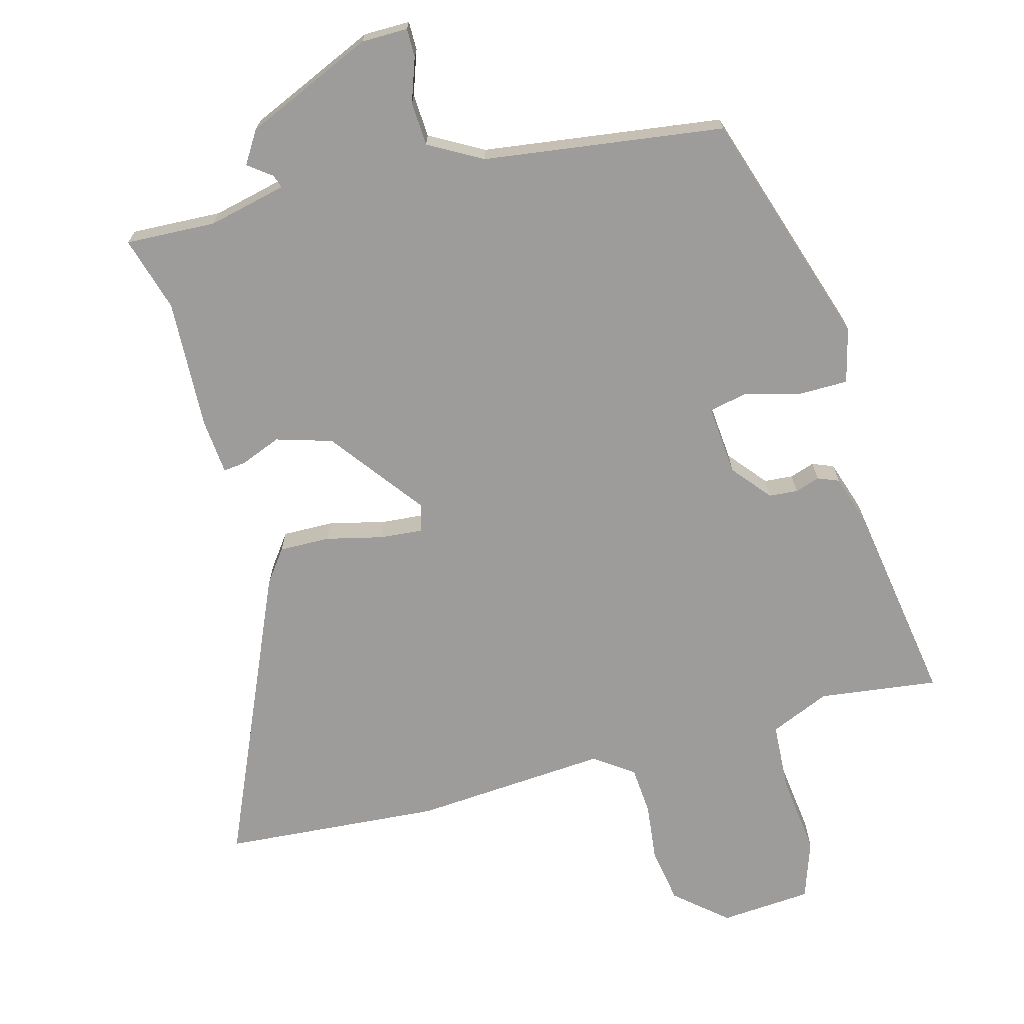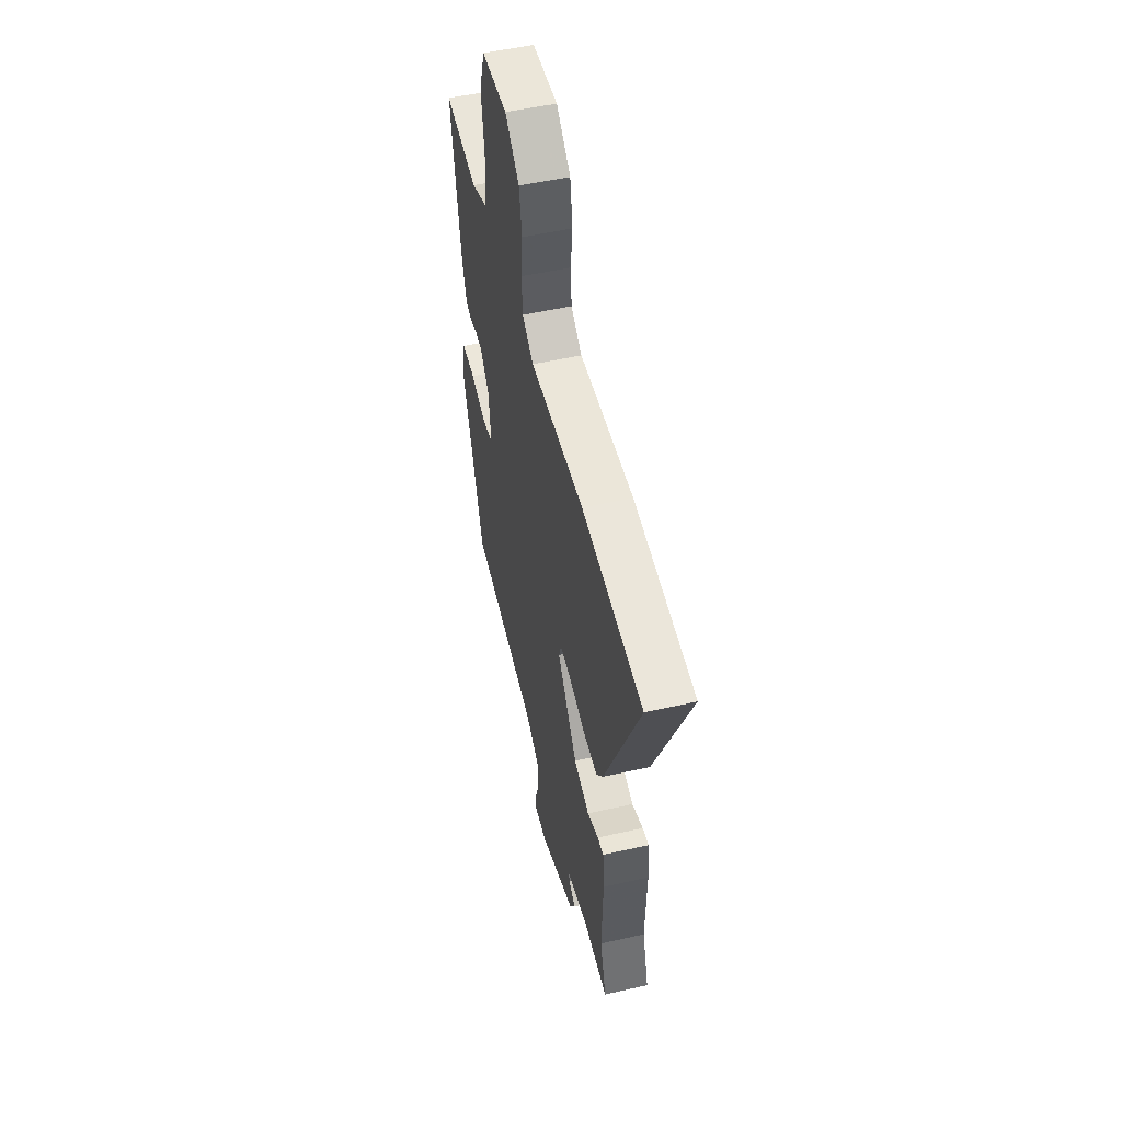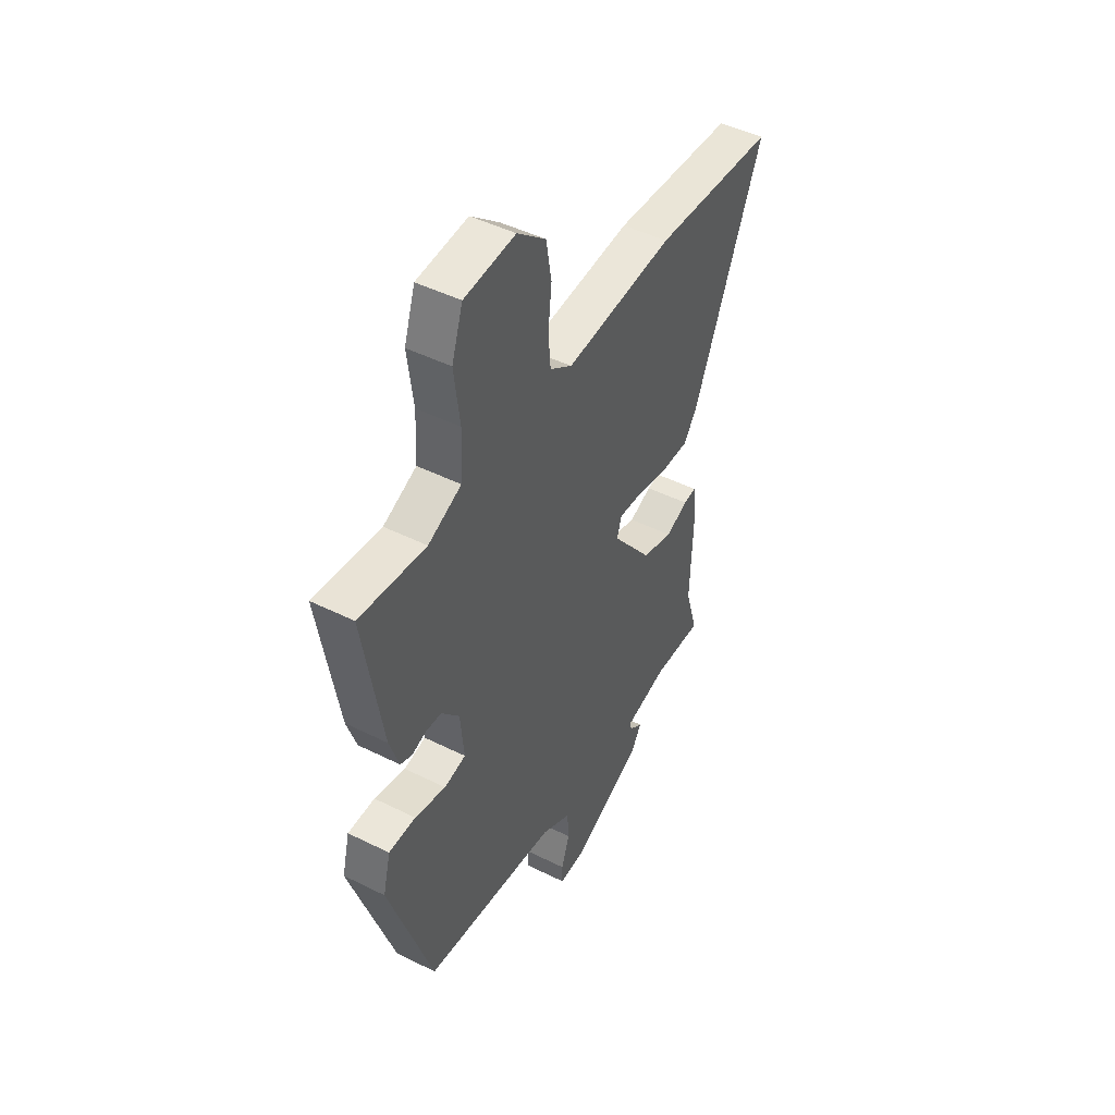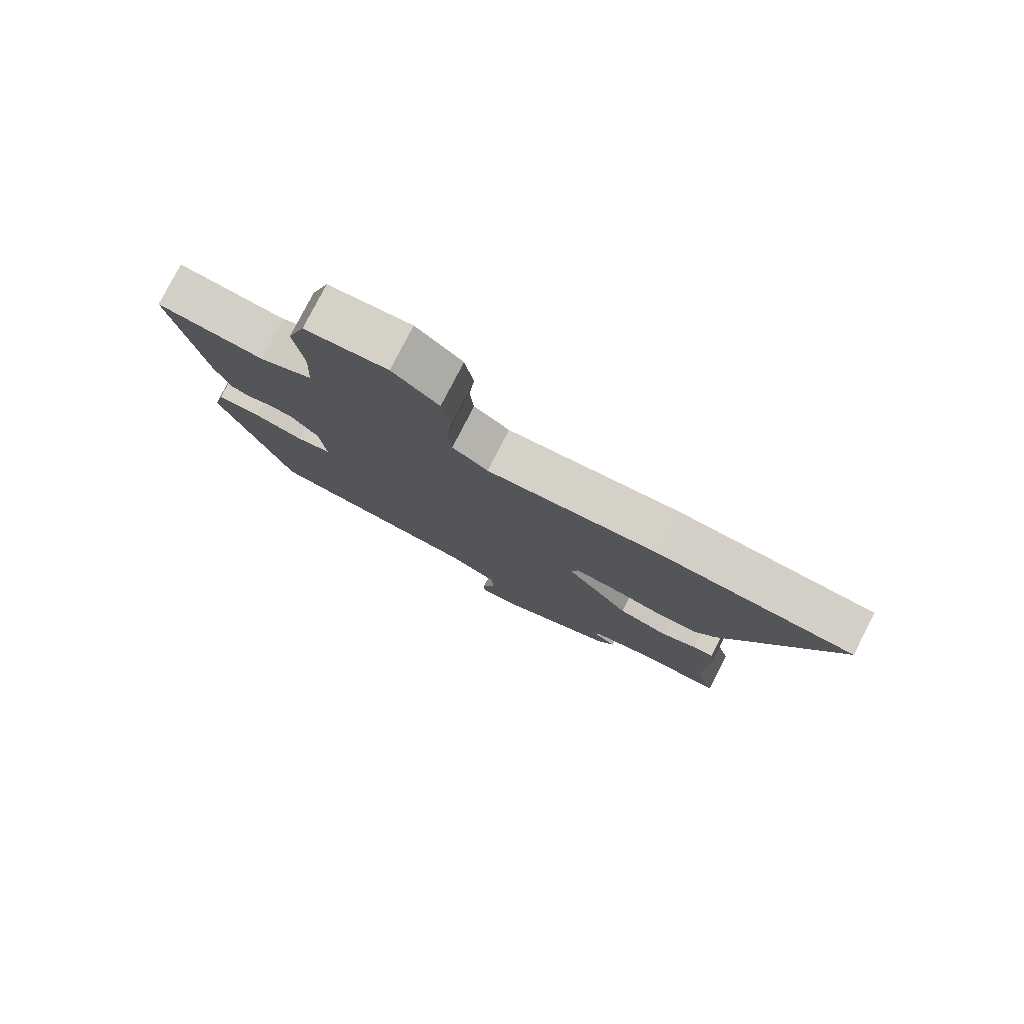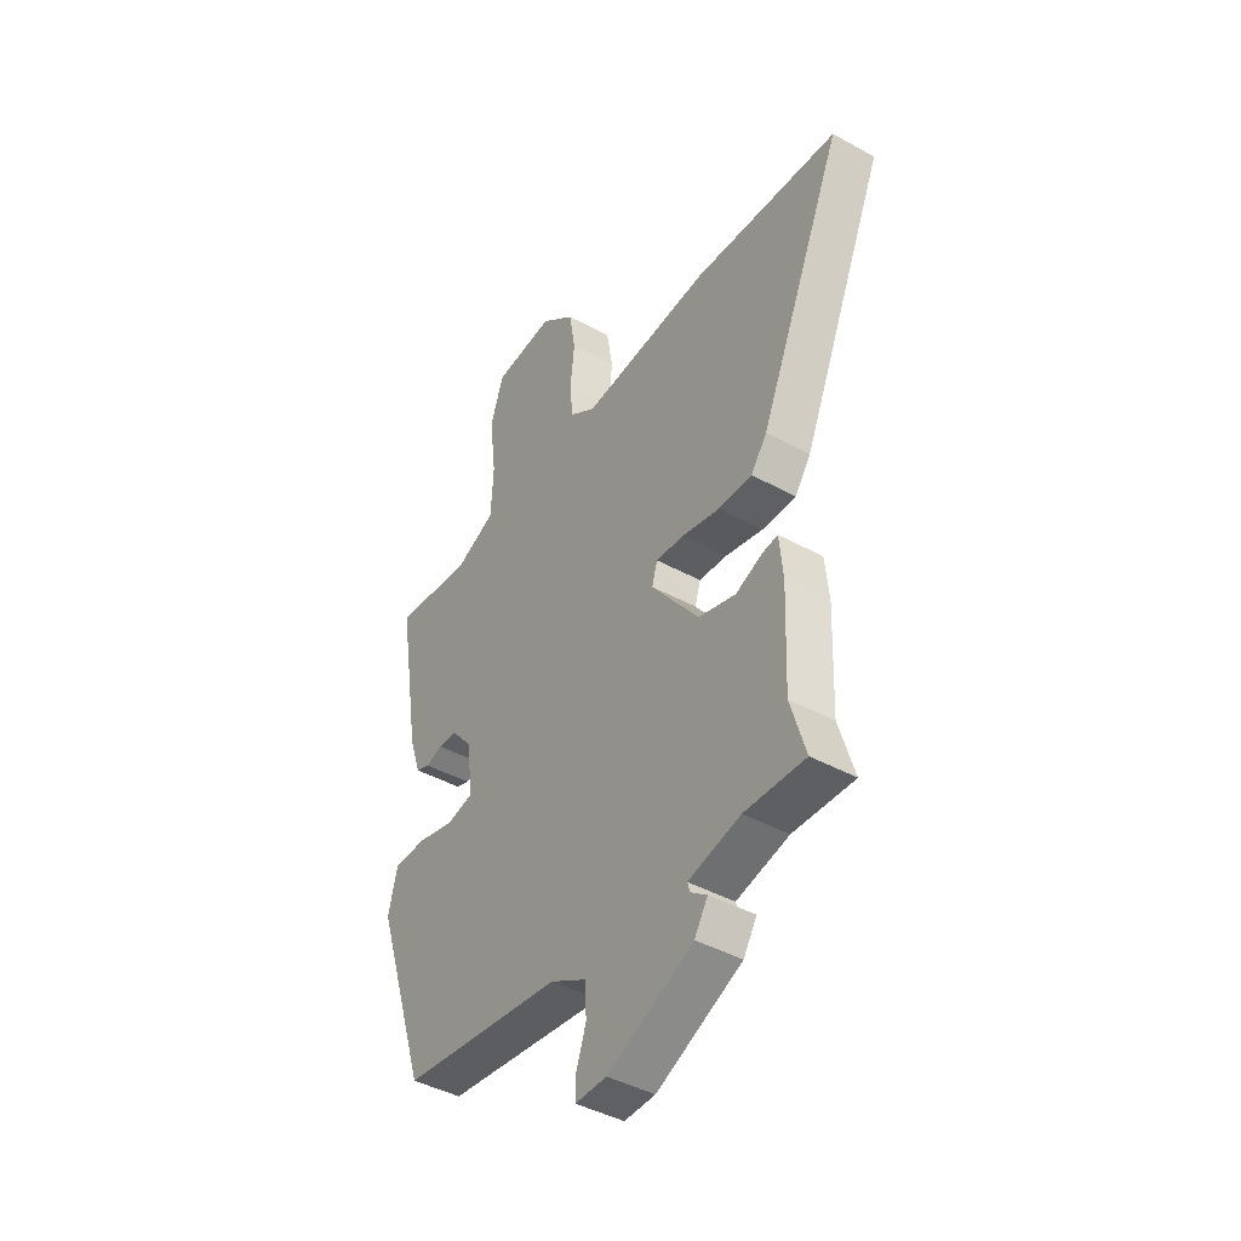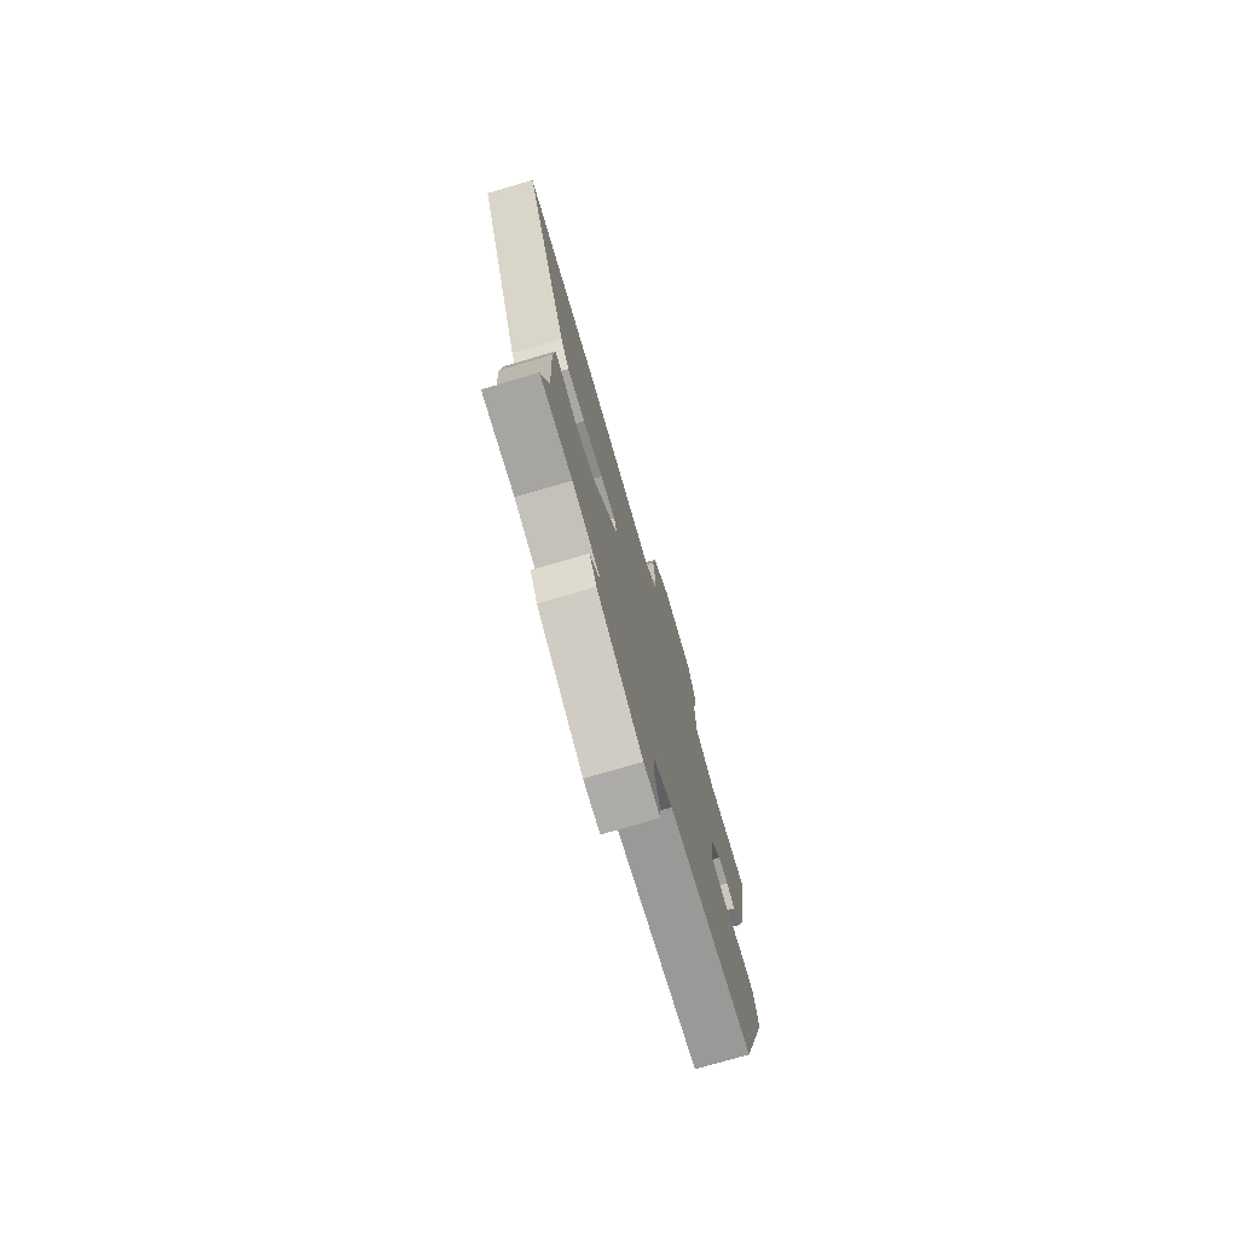
<metadata>
{"format":"obj","ext":"obj","renderer":"f3d","projection":"perspective","resolution":1024,"background":"white","views":[{"elev":-70.1,"azim":-165.3,"up":"+Y"},{"elev":52.4,"azim":76.3,"up":"+Z"},{"elev":46.8,"azim":-60.5,"up":"+Z"},{"elev":79.1,"azim":27.2,"up":"+Z"},{"elev":-42.9,"azim":56.8,"up":"+Z"},{"elev":-75.8,"azim":106.3,"up":"+Z"}]}
</metadata>
<code>
v 0.472 0.07 -0.407
v 0.505 0.07 -0.517
v 0.373 0.07 -0.512
v 0.259 0.07 -0.539
v 0.265 0.07 -0.558
v 0.3 0.07 -0.584
v 0.271 0.07 -0.631
v 0.084 0.07 -0.715
v 0.016 0.07 -0.716
v 0.016 0.07 -0.674
v 0.038 0.07 -0.61
v 0.034 0.07 -0.546
v -0.044 0.07 -0.503
v -0.396 0.07 -0.458
v -0.51 0.07 -0.111
v -0.49 0.07 -0.031
v -0.419 0.07 -0.03
v -0.337 0.07 -0.051
v -0.28 0.07 -0.039
v -0.29 0.07 0.064
v -0.337 0.07 0.12
v -0.379 0.07 0.123
v -0.415 0.07 0.111
v -0.446 0.07 0.123
v -0.471 0.07 0.198
v -0.52 0.07 0.496
v -0.346 0.07 0.475
v -0.259 0.07 0.513
v -0.254 0.07 0.614
v -0.269 0.07 0.731
v -0.24 0.07 0.818
v -0.106 0.07 0.829
v -0.031 0.07 0.766
v -0.017 0.07 0.684
v -0.026 0.07 0.6
v -0.02 0.07 0.529
v 0.038 0.07 0.489
v 0.322 0.07 0.512
v 0.642 0.07 0.49
v 0.458 0.07 0.061
v 0.423 0.07 0.013
v 0.349 0.07 0.014
v 0.266 0.07 0.033
v 0.204 0.07 0.038
v 0.192 0.07 -0.002
v 0.297 0.07 -0.139
v 0.379 0.07 -0.163
v 0.438 0.07 -0.139
v 0.471 0.07 -0.135
v 0.479 0.07 -0.217
v 0.472 0 -0.407
v 0.505 0 -0.517
v 0.373 0 -0.512
v 0.259 0 -0.539
v 0.265 0 -0.558
v 0.3 0 -0.584
v 0.271 0 -0.631
v 0.084 0 -0.715
v 0.016 0 -0.716
v 0.016 0 -0.674
v 0.038 0 -0.61
v 0.034 0 -0.546
v -0.044 0 -0.503
v -0.396 0 -0.458
v -0.51 0 -0.111
v -0.49 0 -0.031
v -0.419 0 -0.03
v -0.337 0 -0.051
v -0.28 0 -0.039
v -0.29 0 0.064
v -0.337 0 0.12
v -0.379 0 0.123
v -0.415 0 0.111
v -0.446 0 0.123
v -0.471 0 0.198
v -0.52 0 0.496
v -0.346 0 0.475
v -0.259 0 0.513
v -0.254 0 0.614
v -0.269 0 0.731
v -0.24 0 0.818
v -0.106 0 0.829
v -0.031 0 0.766
v -0.017 0 0.684
v -0.026 0 0.6
v -0.02 0 0.529
v 0.038 0 0.489
v 0.322 0 0.512
v 0.642 0 0.49
v 0.458 0 0.061
v 0.423 0 0.013
v 0.349 0 0.014
v 0.266 0 0.033
v 0.204 0 0.038
v 0.192 0 -0.002
v 0.297 0 -0.139
v 0.379 0 -0.163
v 0.438 0 -0.139
v 0.471 0 -0.135
v 0.479 0 -0.217
f 47 48 49 50
f 46 47 50 1
f 45 46 1 2
f 40 41 42 43
f 40 43 44
f 37 38 39 40
f 36 37 40 44
f 32 33 34 35
f 32 35 36
f 29 30 31 32
f 28 29 32 36
f 27 28 36 44
f 22 23 24 25
f 21 22 25 26
f 20 21 26 27
f 15 16 17 18
f 13 14 15 18
f 12 13 18 19
f 8 9 10 11
f 8 11 12
f 5 6 7 8
f 4 5 8 12
f 3 4 12 19
f 45 2 3 19
f 20 27 44 45
f 19 20 45
f 100 99 98 97
f 51 100 97 96
f 52 51 96 95
f 93 92 91 90
f 94 93 90
f 90 89 88 87
f 94 90 87 86
f 85 84 83 82
f 86 85 82
f 82 81 80 79
f 86 82 79 78
f 94 86 78 77
f 75 74 73 72
f 76 75 72 71
f 77 76 71 70
f 68 67 66 65
f 68 65 64 63
f 69 68 63 62
f 61 60 59 58
f 62 61 58
f 58 57 56 55
f 62 58 55 54
f 69 62 54 53
f 69 53 52 95
f 95 94 77 70
f 95 70 69
f 1 51 52 2
f 2 52 53 3
f 3 53 54 4
f 4 54 55 5
f 5 55 56 6
f 6 56 57 7
f 7 57 58 8
f 8 58 59 9
f 9 59 60 10
f 10 60 61 11
f 11 61 62 12
f 12 62 63 13
f 13 63 64 14
f 14 64 65 15
f 15 65 66 16
f 16 66 67 17
f 17 67 68 18
f 18 68 69 19
f 19 69 70 20
f 20 70 71 21
f 21 71 72 22
f 22 72 73 23
f 23 73 74 24
f 24 74 75 25
f 25 75 76 26
f 26 76 77 27
f 27 77 78 28
f 28 78 79 29
f 29 79 80 30
f 30 80 81 31
f 31 81 82 32
f 32 82 83 33
f 33 83 84 34
f 34 84 85 35
f 35 85 86 36
f 36 86 87 37
f 37 87 88 38
f 38 88 89 39
f 39 89 90 40
f 40 90 91 41
f 41 91 92 42
f 42 92 93 43
f 43 93 94 44
f 44 94 95 45
f 45 95 96 46
f 46 96 97 47
f 47 97 98 48
f 48 98 99 49
f 49 99 100 50
f 50 100 51 1

</code>
